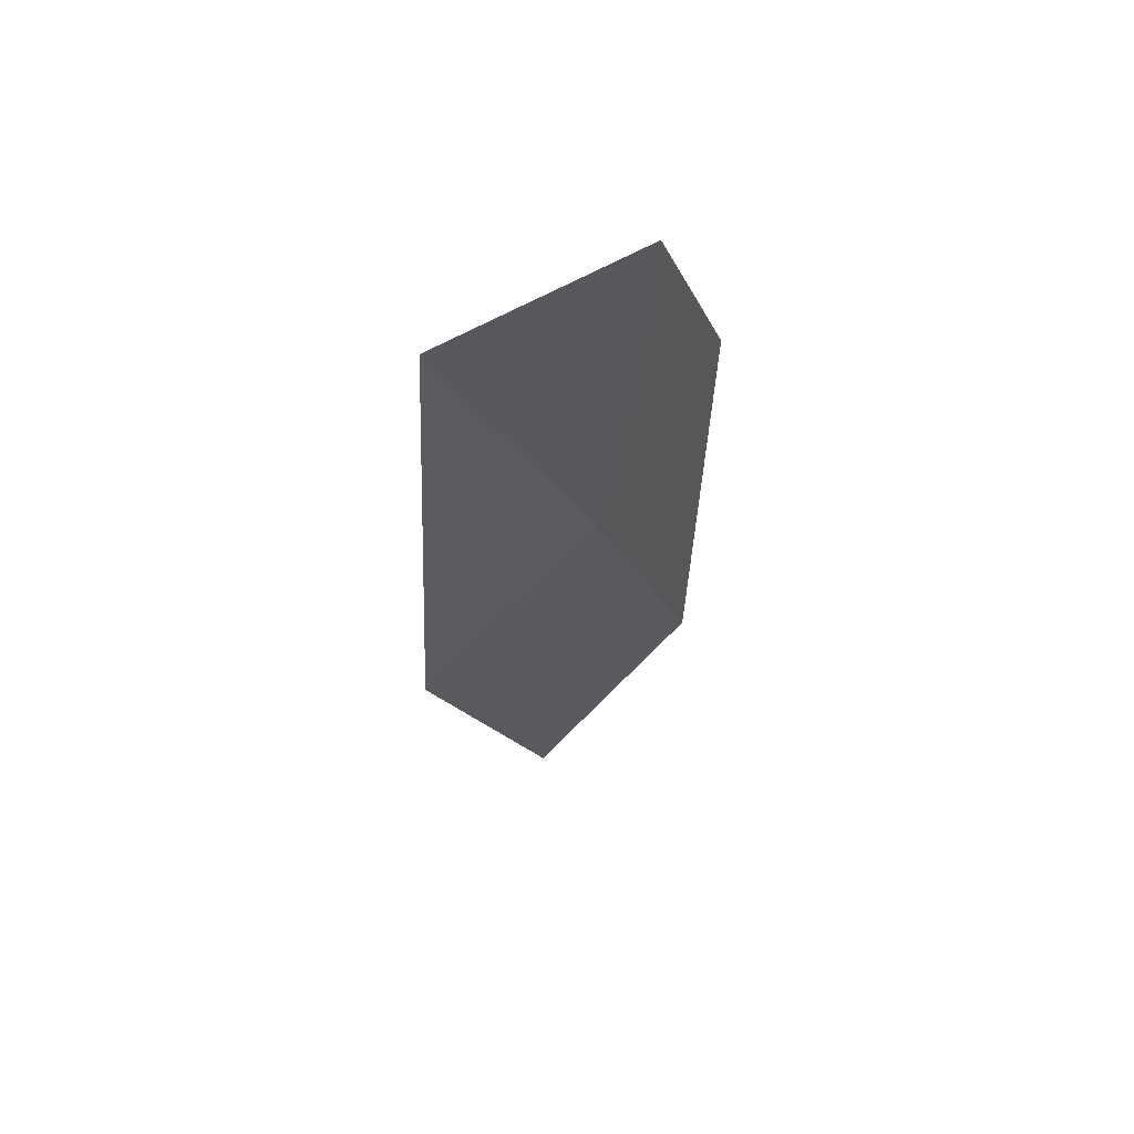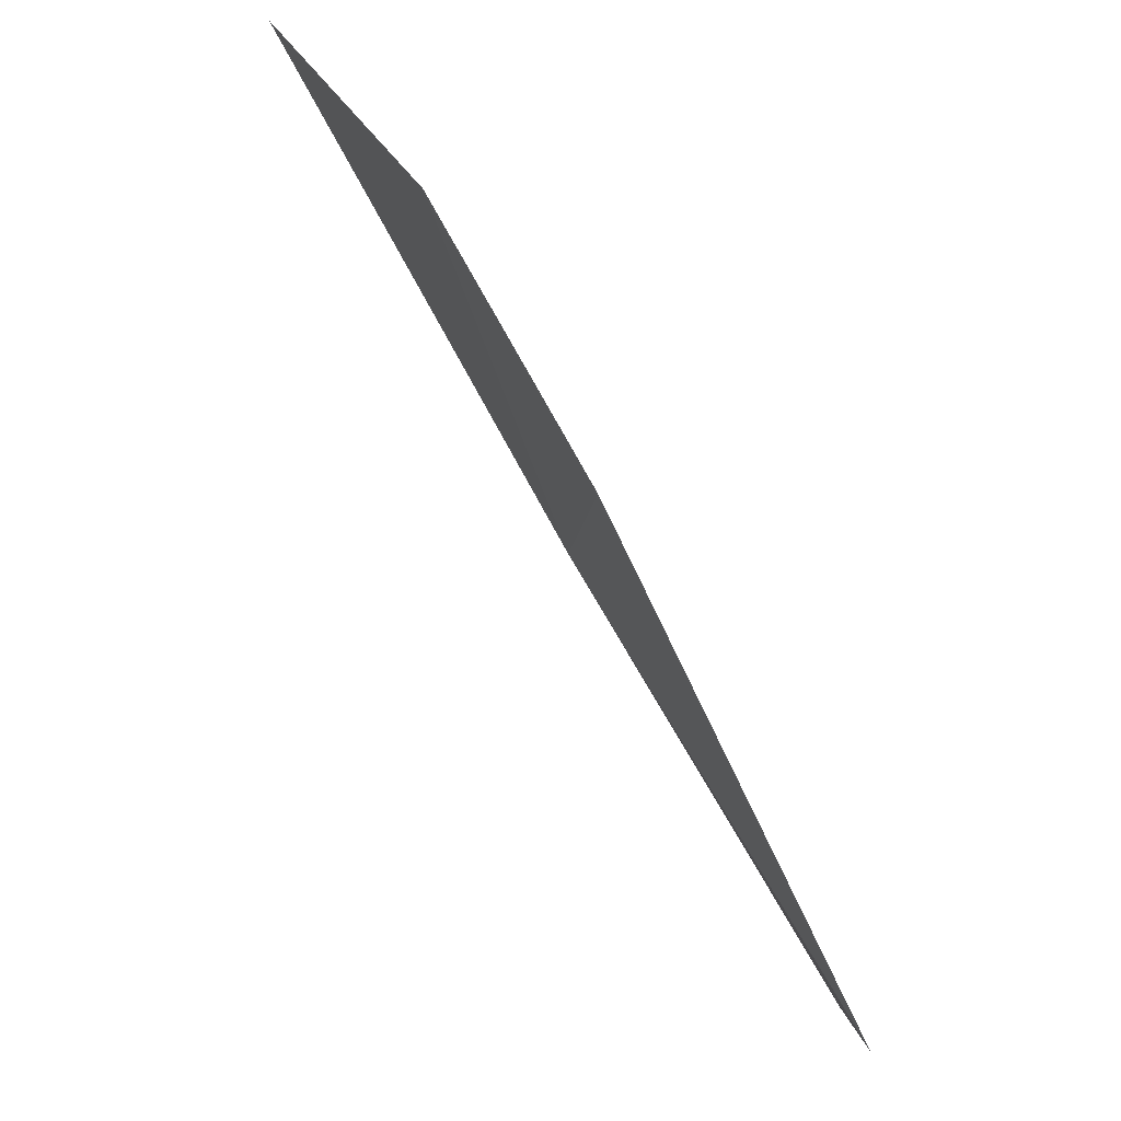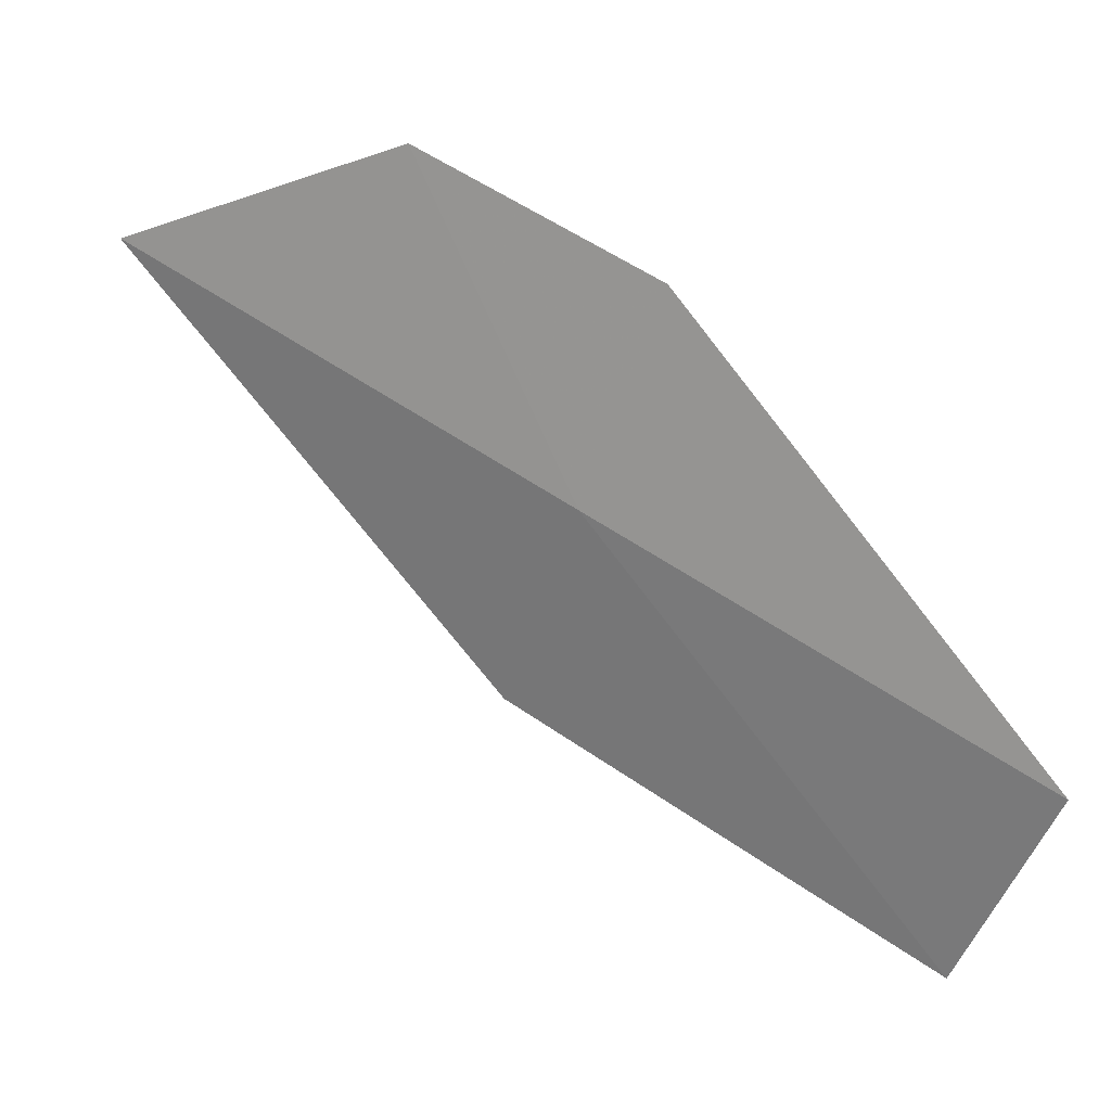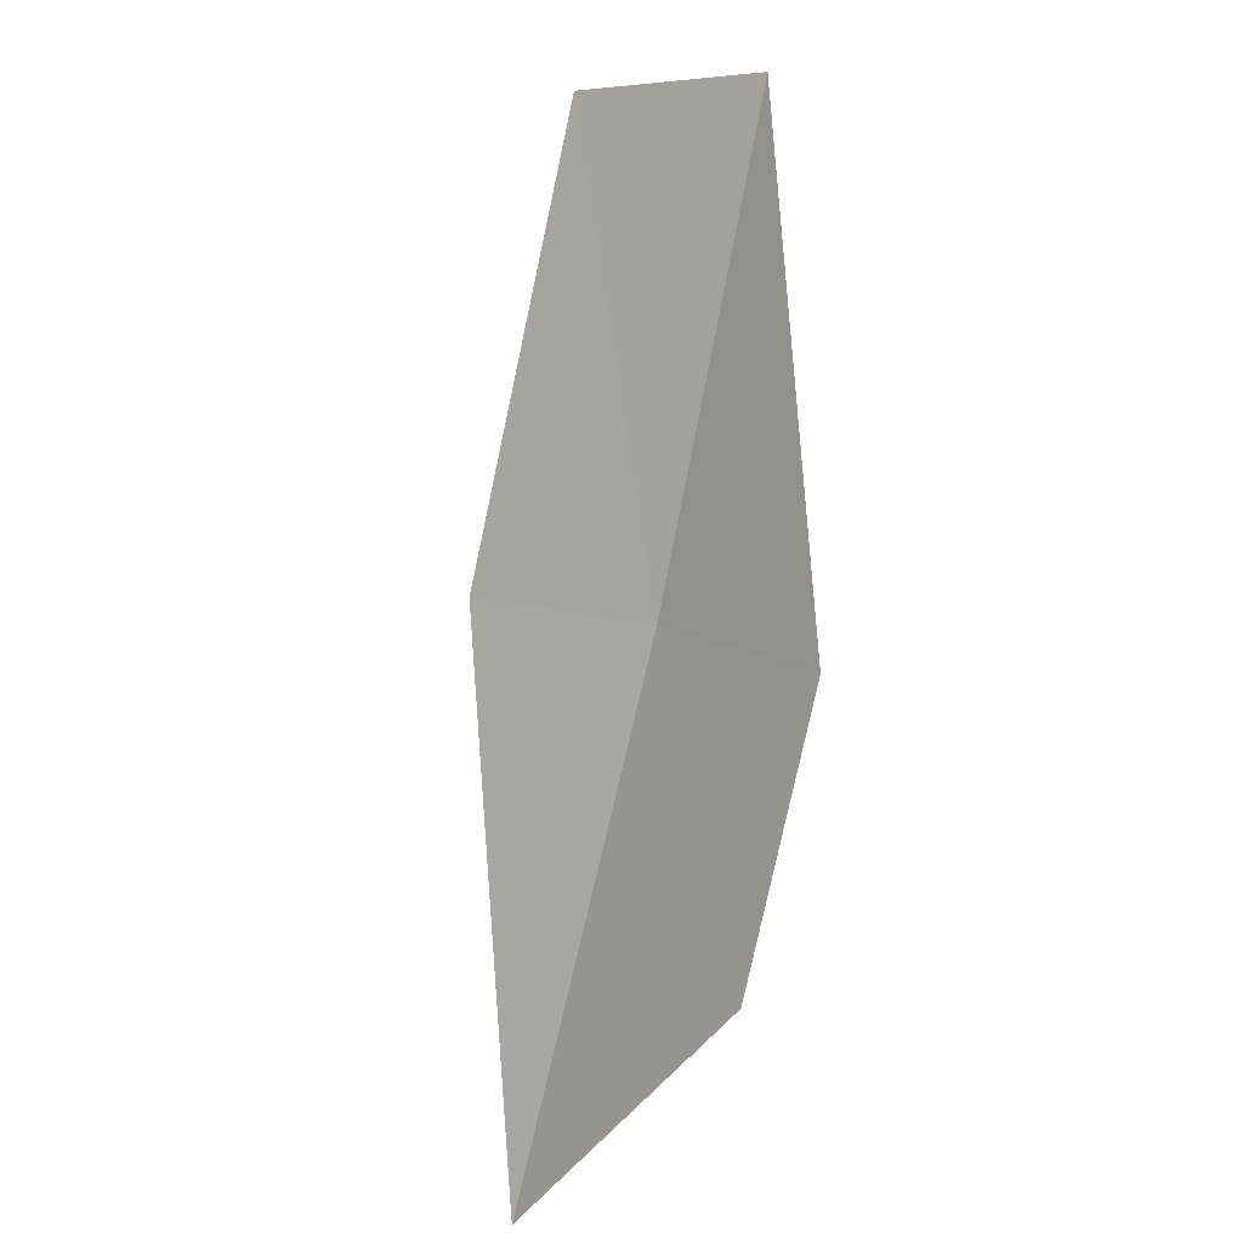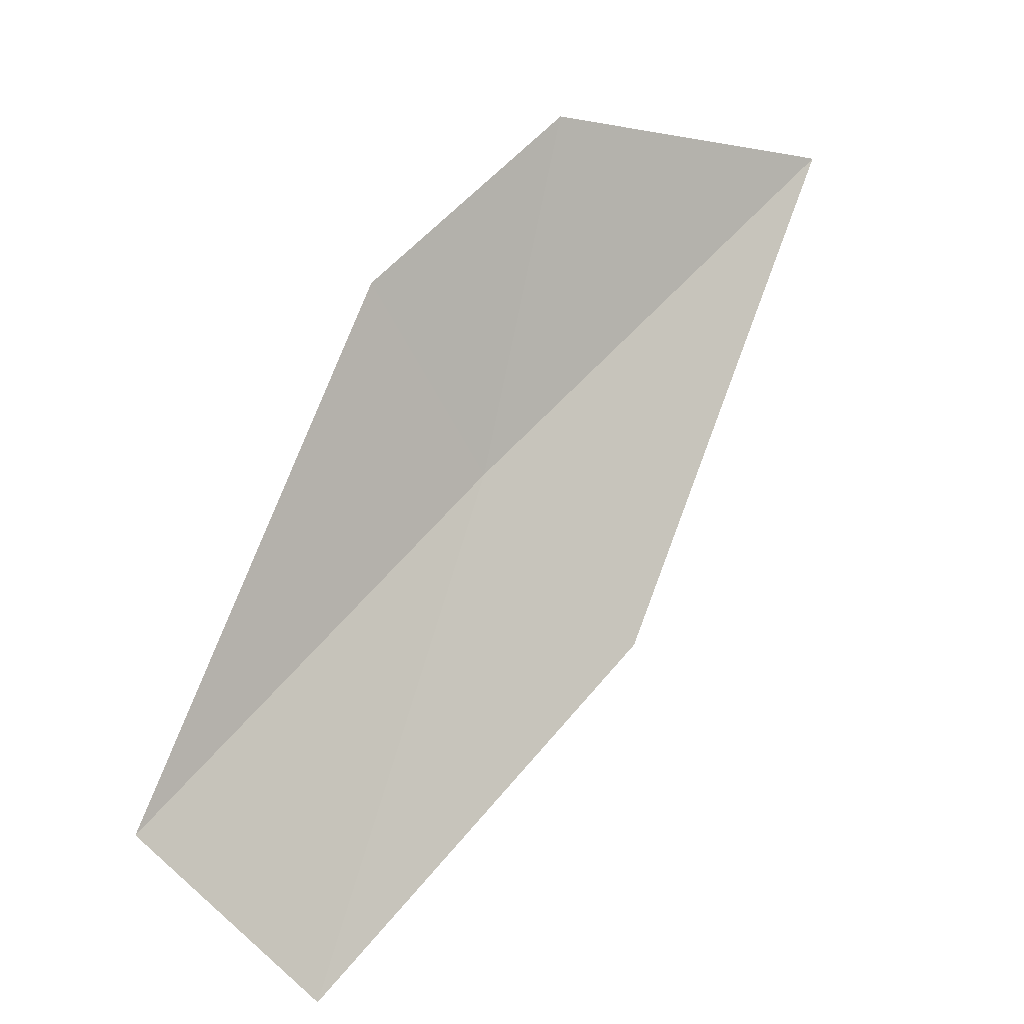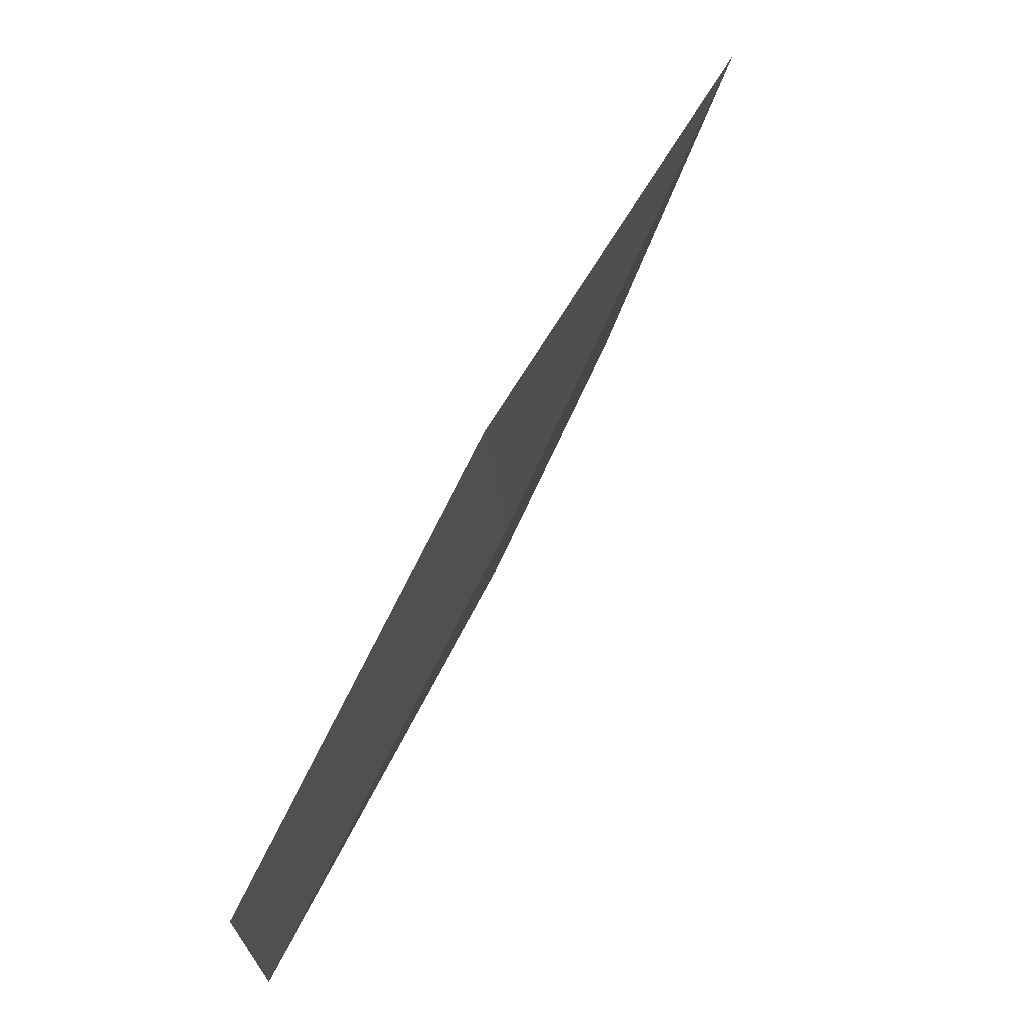
<metadata>
{"format":"obj","ext":"obj","renderer":"f3d","projection":"perspective","resolution":1024,"background":"white","views":[{"elev":-69.5,"azim":166.5,"up":"+Z"},{"elev":48.5,"azim":-58.1,"up":"+Y"},{"elev":2.6,"azim":-88.5,"up":"+Y"},{"elev":37.5,"azim":164.0,"up":"+Z"},{"elev":16.0,"azim":20.0,"up":"+Y"},{"elev":-72.8,"azim":126.6,"up":"+Y"}]}
</metadata>
<code>
v 9.97 144.1 22.24
v 8.714 142.4 25.28
v 9.684 141.1 24.67
v 10.95 142.8 21.7
v 9.36 145.6 22.82
v 11.54 146.1 18.89
v 10.15 146.6 21.1
f 1 2 3
f 1 3 4
f 1 5 2
f 1 4 6
f 1 7 5
f 1 6 7

</code>
